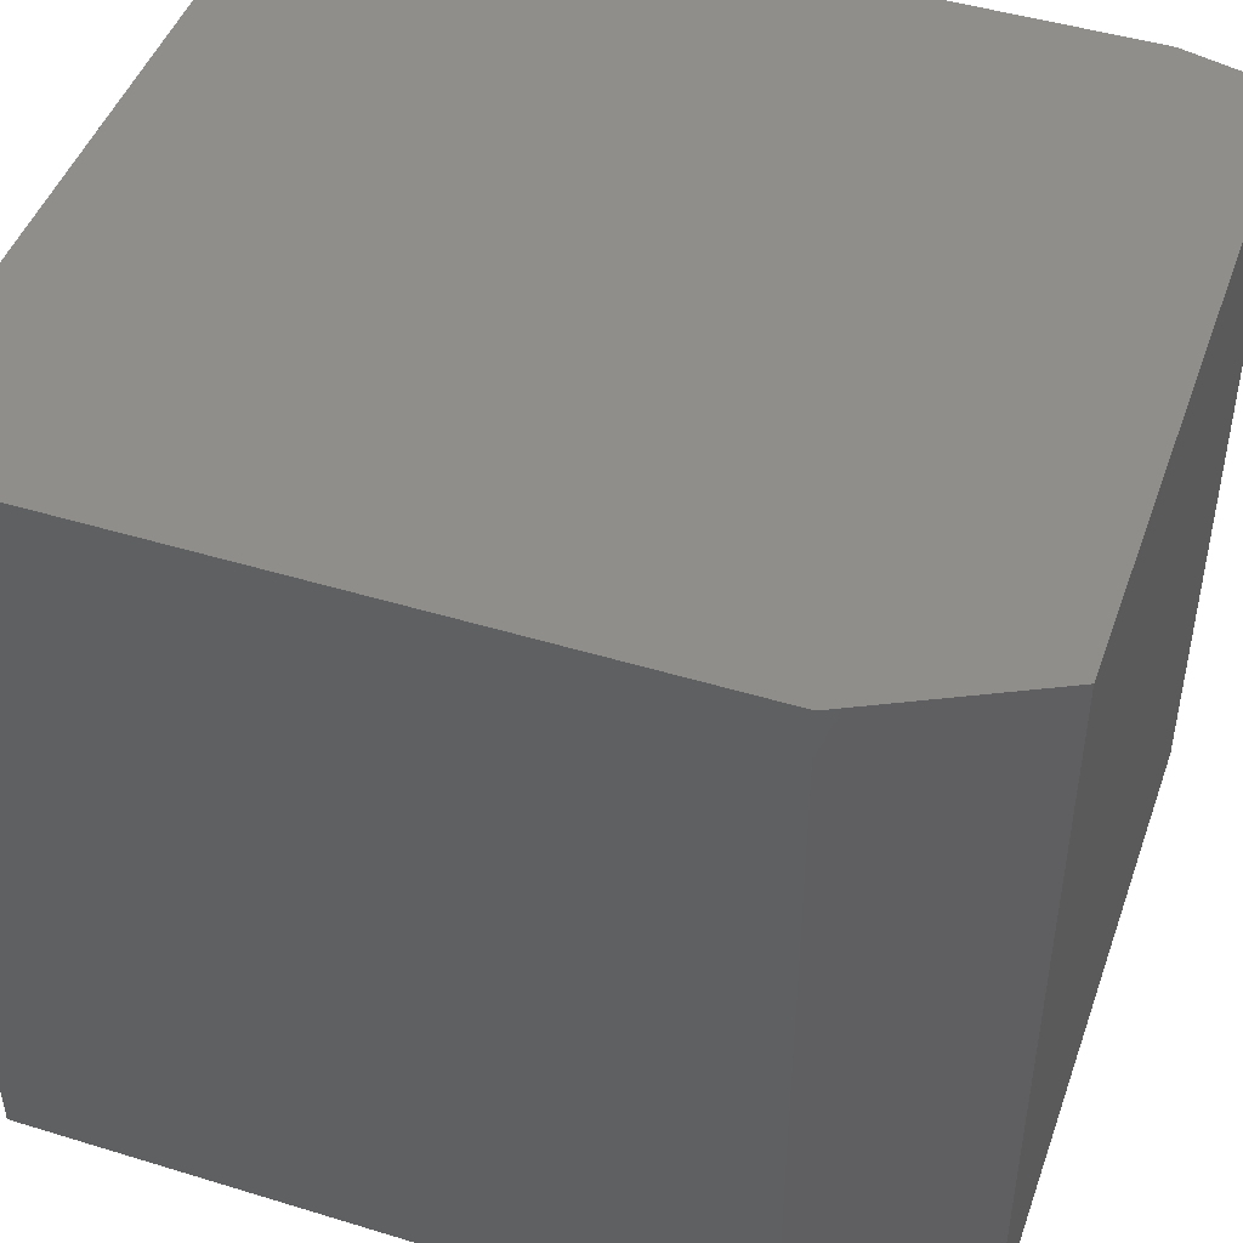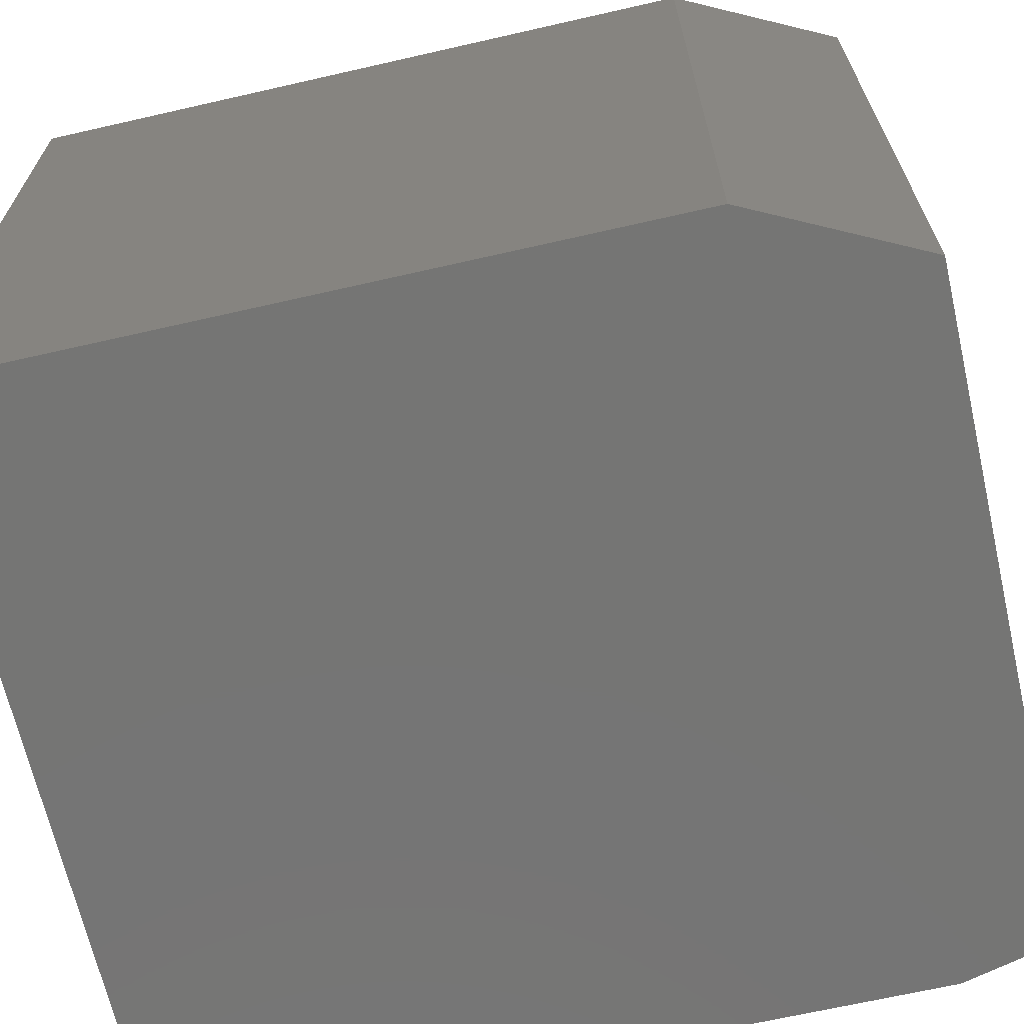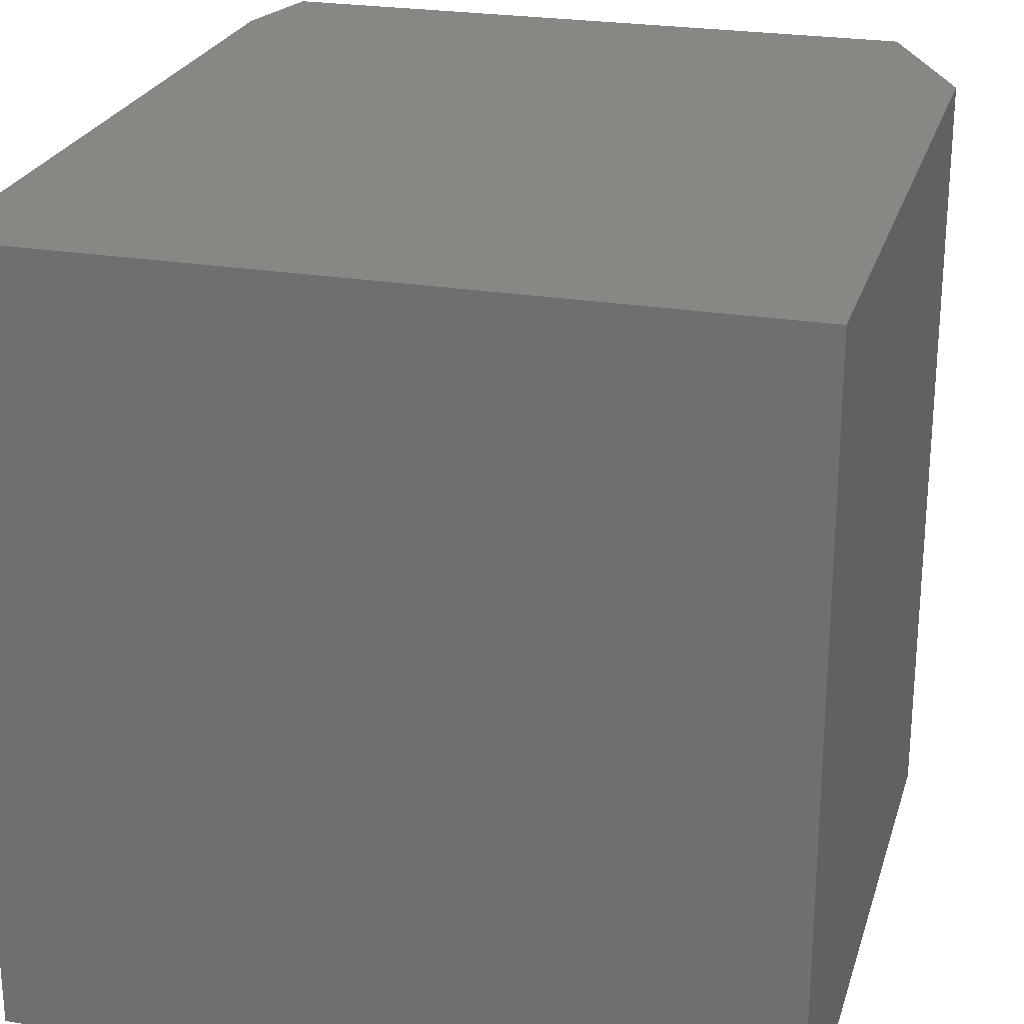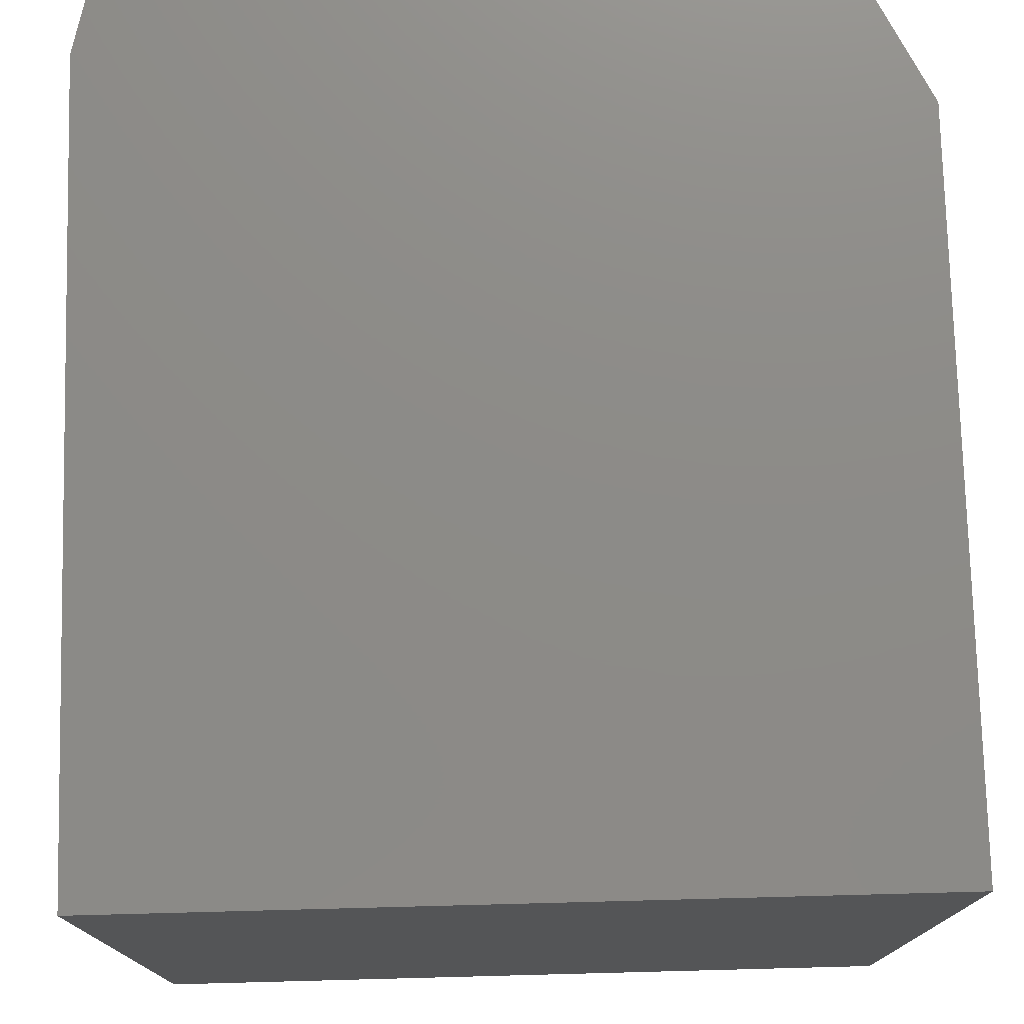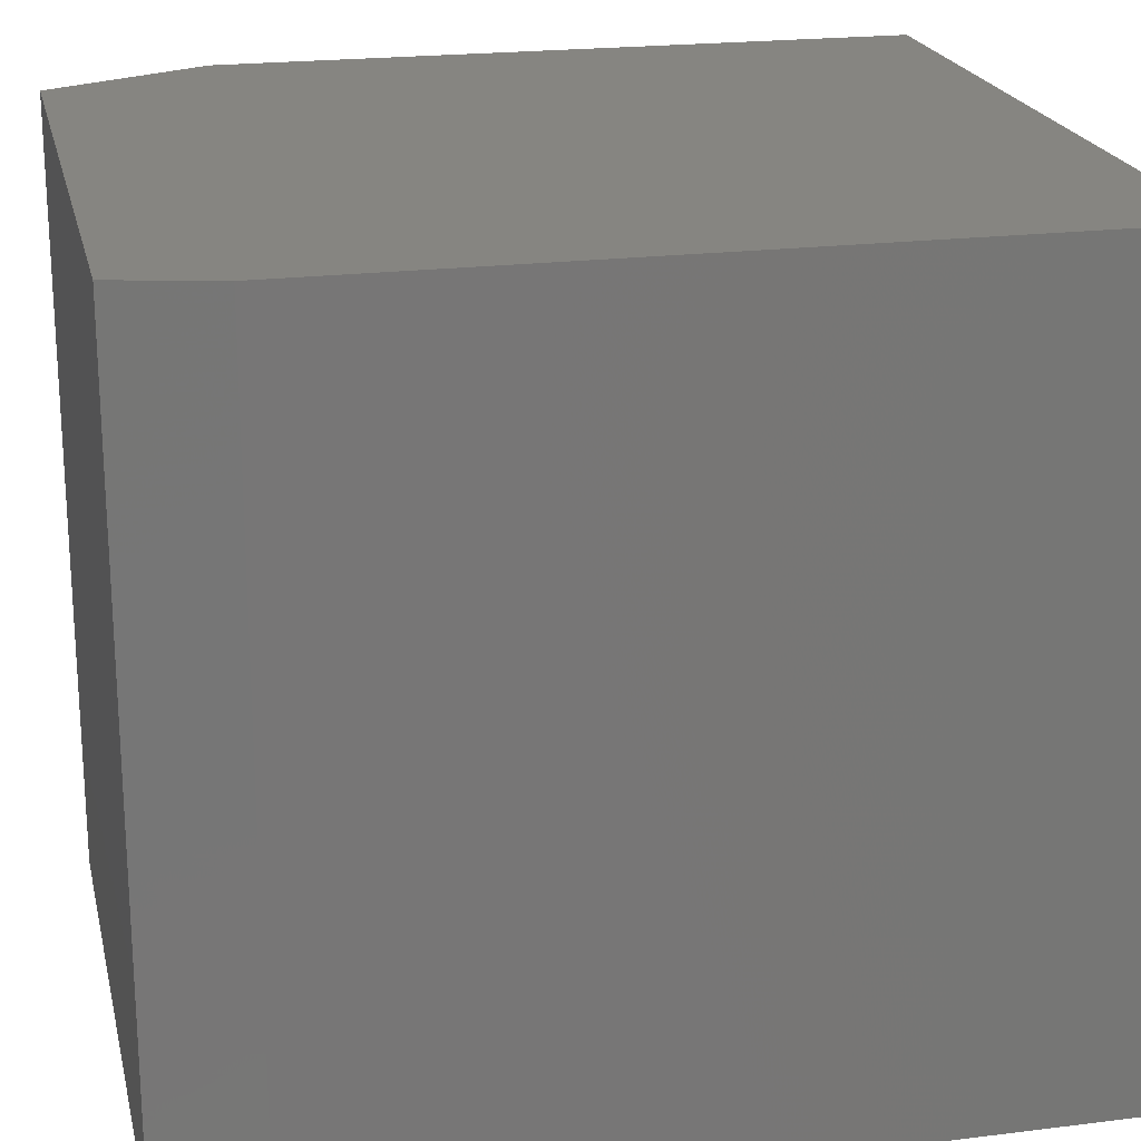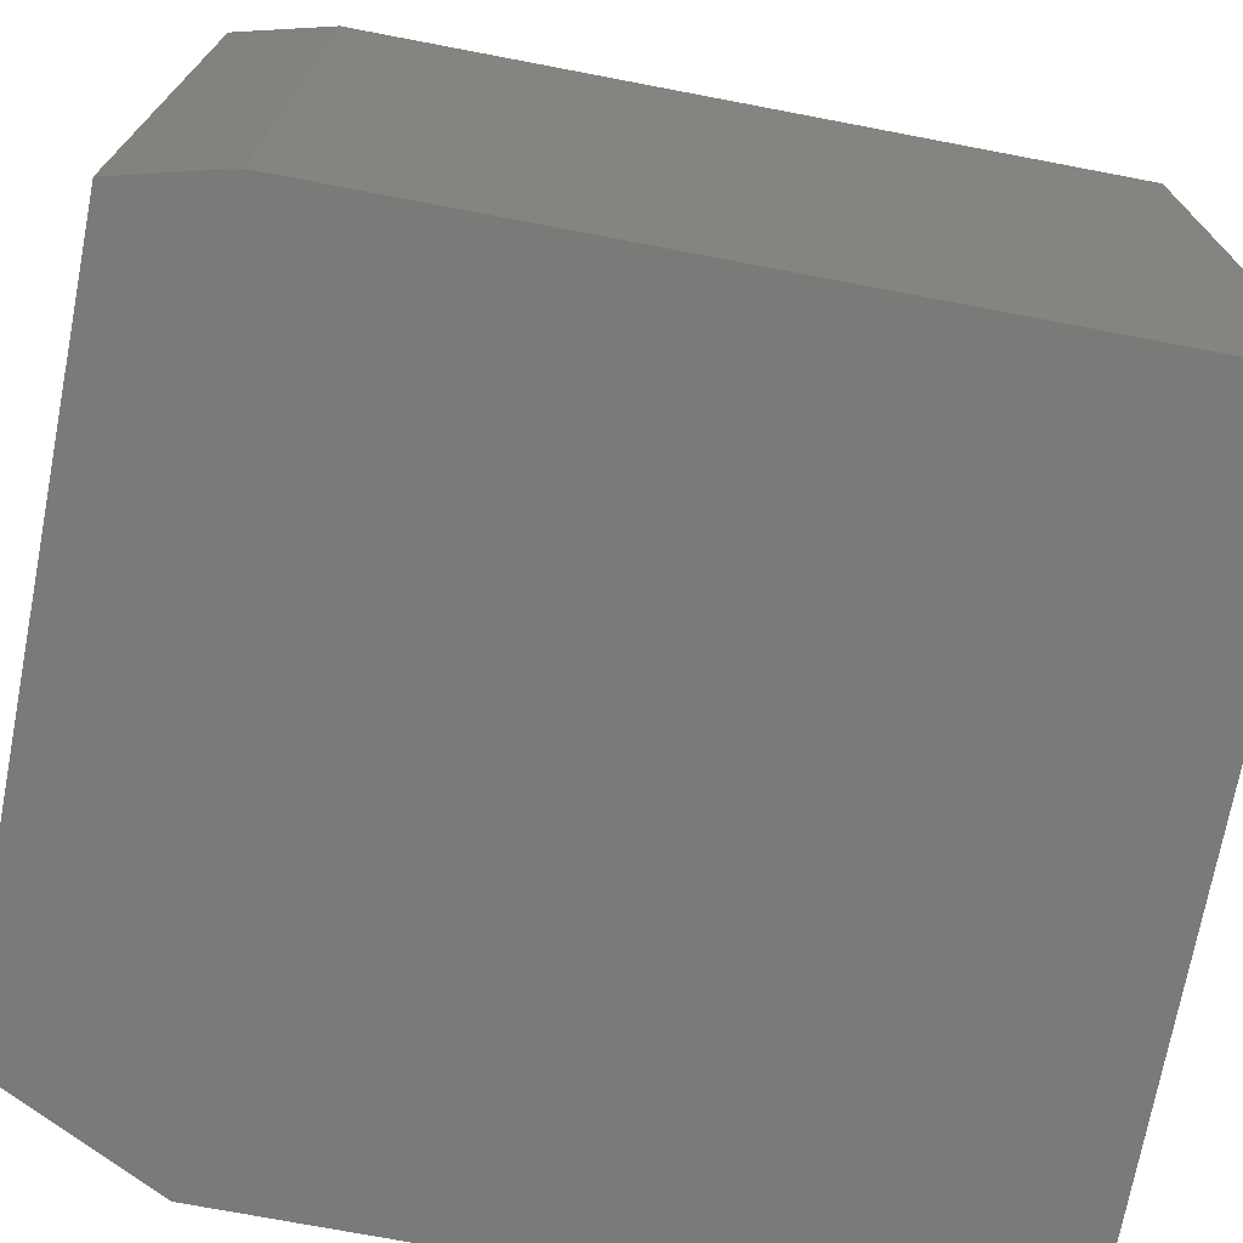
<metadata>
{"format":"stl","ext":"stl","renderer":"f3d","projection":"perspective","resolution":1024,"background":"white","views":[{"elev":46.6,"azim":-70.8,"up":"+Z"},{"elev":-67.2,"azim":-77.1,"up":"+Z"},{"elev":24.5,"azim":-164.6,"up":"+Z"},{"elev":76.0,"azim":178.5,"up":"+Z"},{"elev":21.0,"azim":77.4,"up":"+Z"},{"elev":-72.8,"azim":79.2,"up":"+Z"}]}
</metadata>
<code>
# stl→obj: 12 verts, 20 faces
v 0.4918 0.4062 0.75
v -0.2422 0.4062 0.75
v 0.4918 -0.3203 0.75
v -0.2422 -0.2578 0.75
v 0.4683 -0.4141 0.75
v -0.1641 -0.4141 0.75
v 0.4918 0.4062 0
v 0.4918 -0.3203 0
v -0.2422 0.4062 0
v -0.2422 -0.2578 0
v 0.4683 -0.4141 0
v -0.1641 -0.4141 0
f 1 2 3
f 3 2 4
f 3 4 5
f 5 4 6
f 7 8 9
f 9 8 10
f 8 11 10
f 10 11 12
f 12 11 6
f 6 11 5
f 2 9 4
f 4 9 10
f 4 10 6
f 6 10 12
f 3 8 1
f 1 8 7
f 5 11 3
f 3 11 8
f 7 9 1
f 1 9 2

</code>
